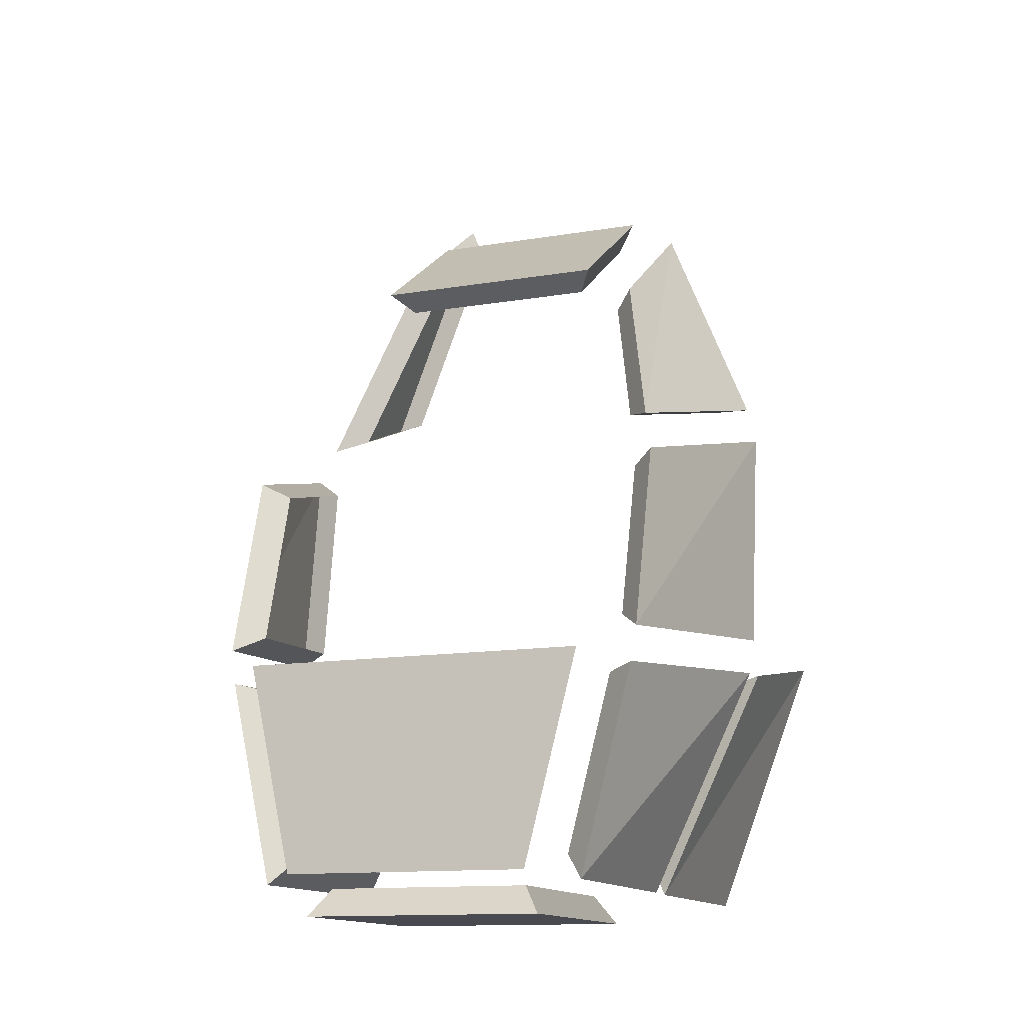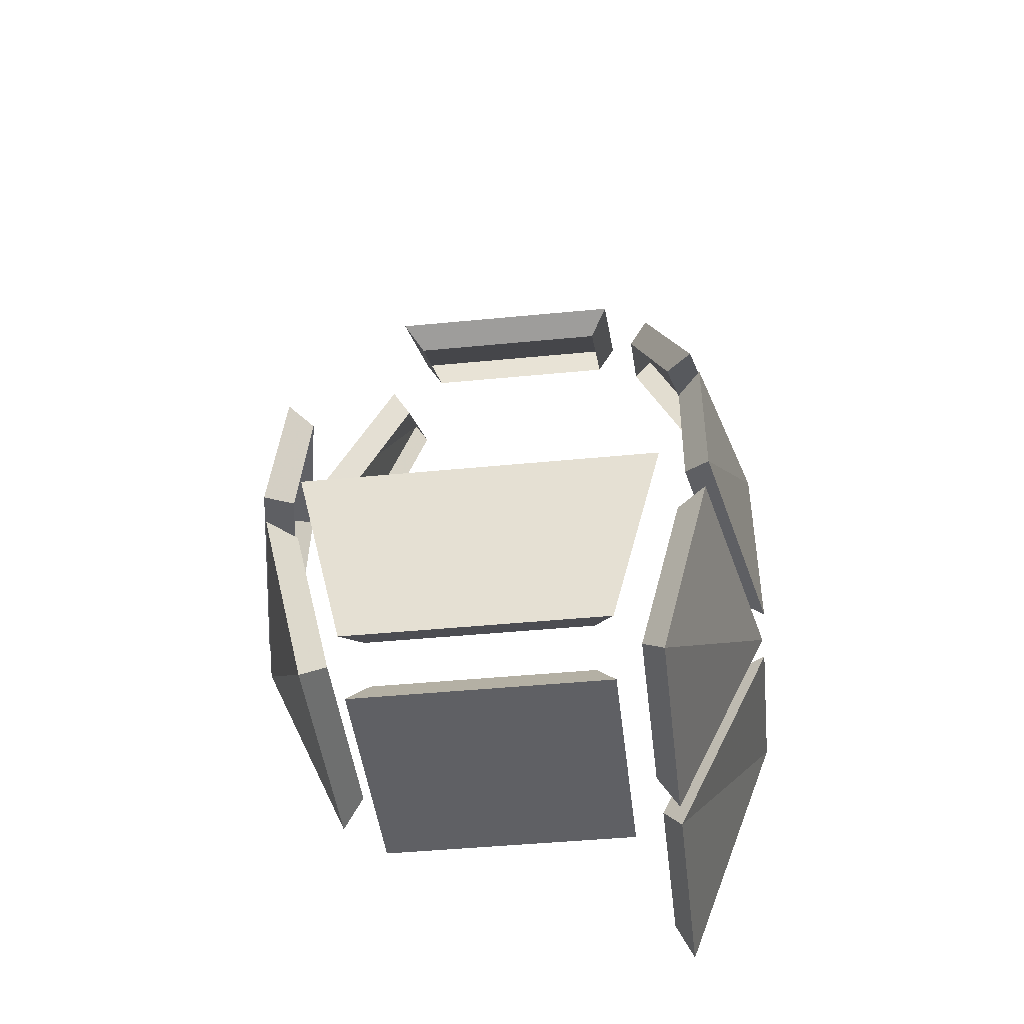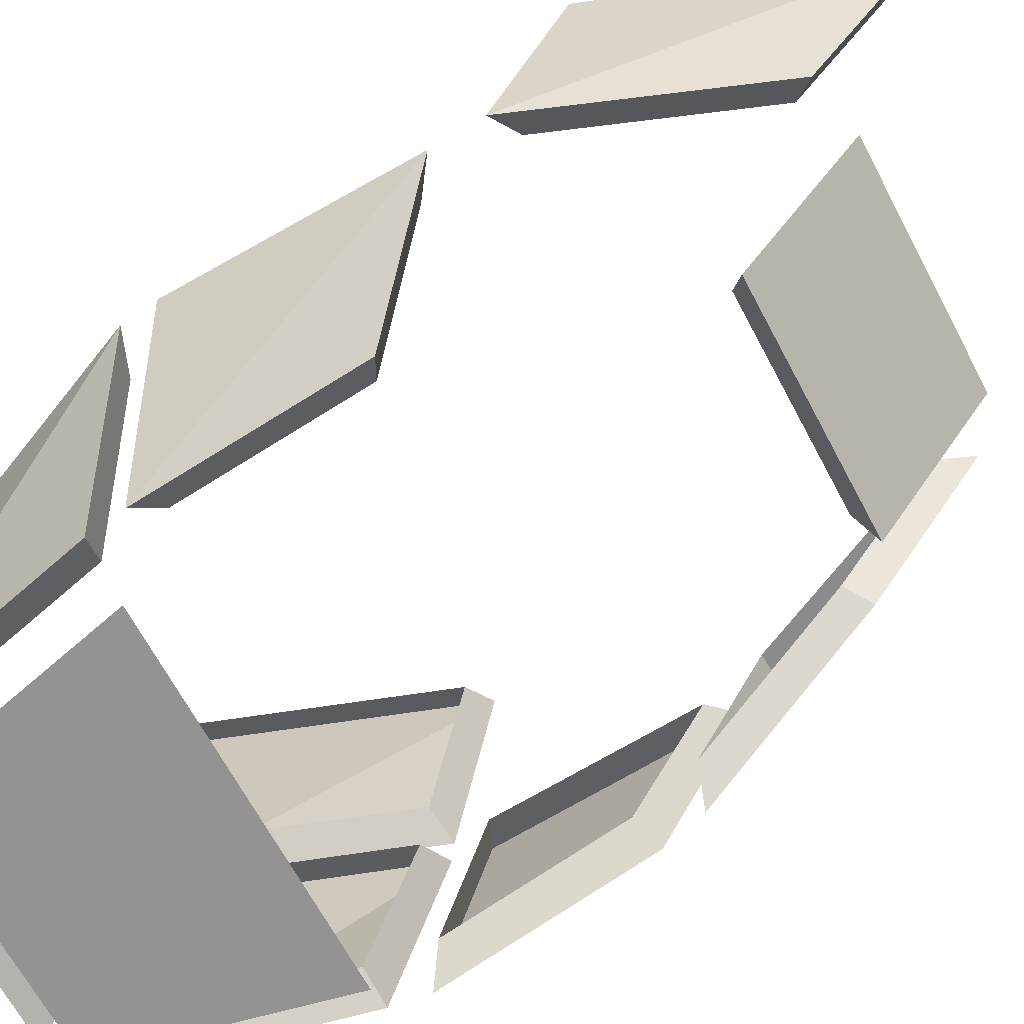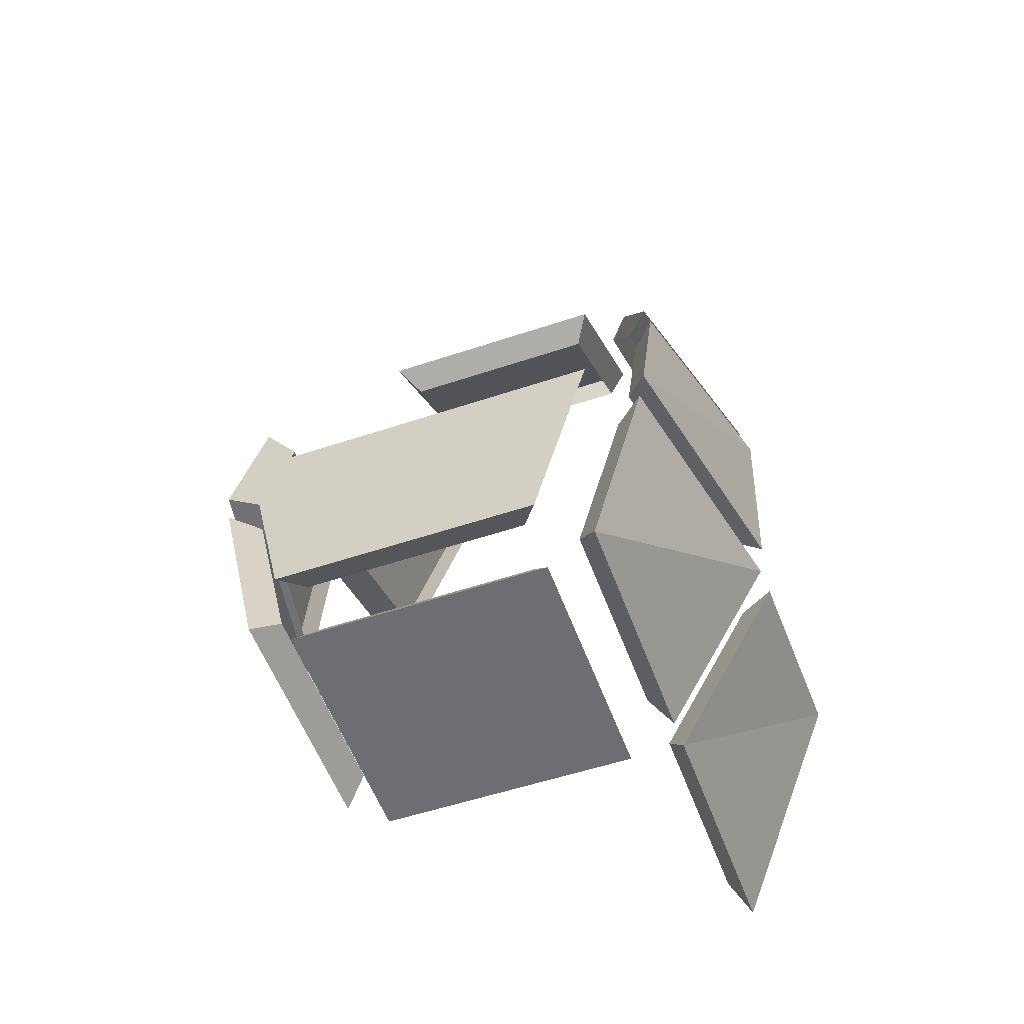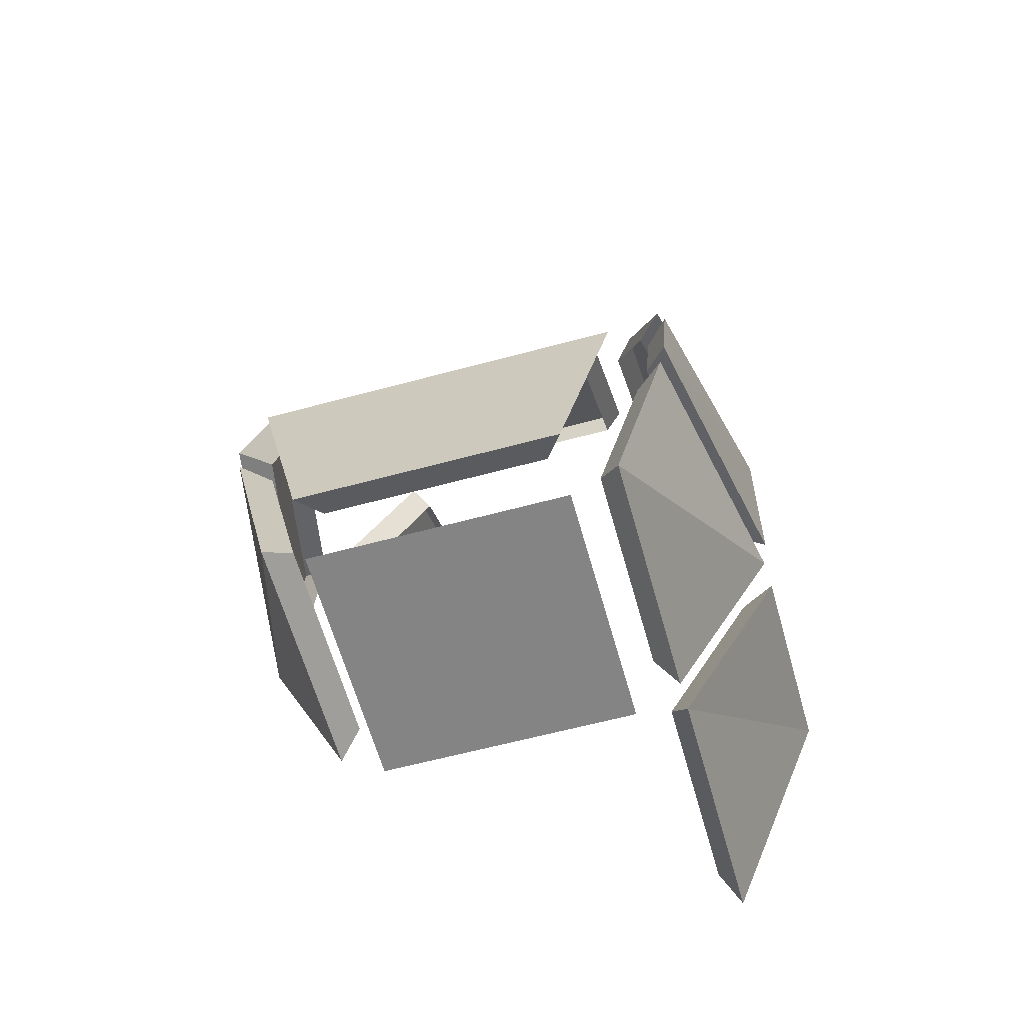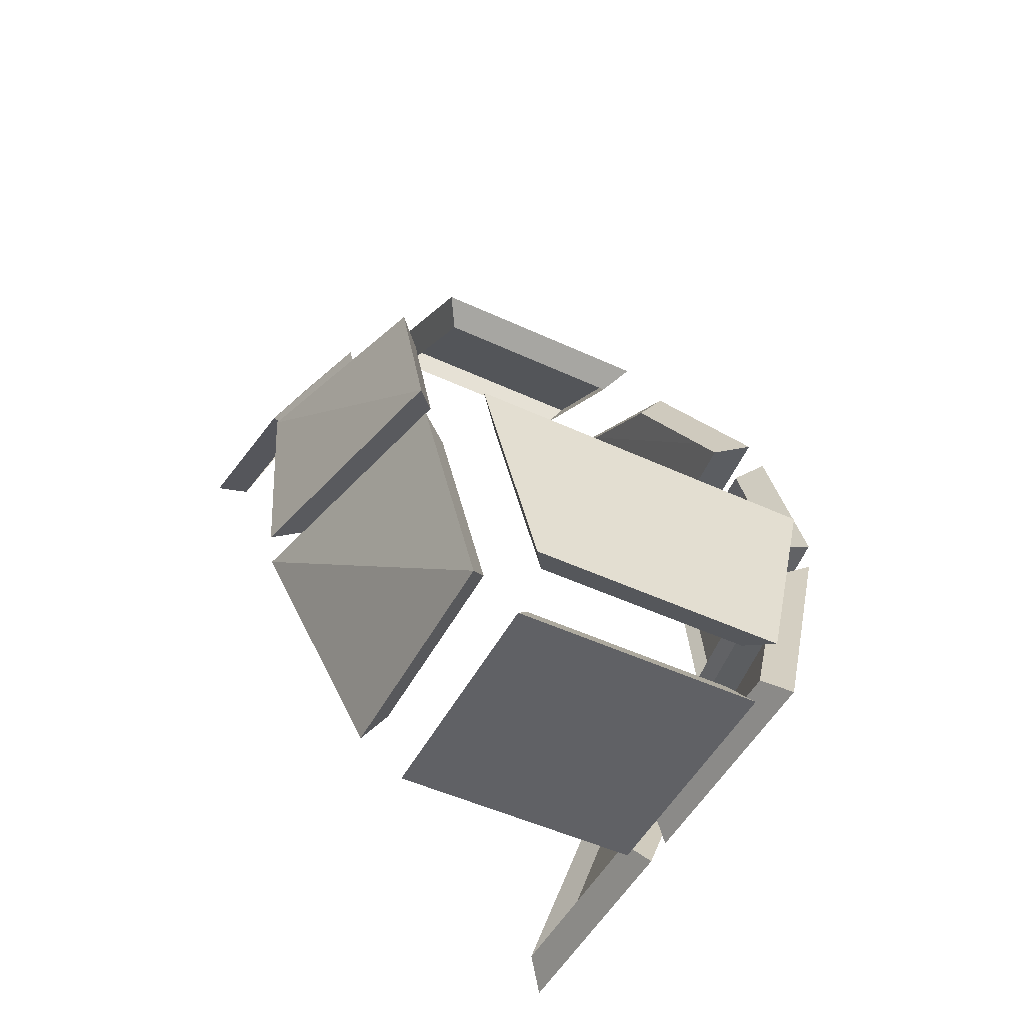
<metadata>
{"format":"obj","ext":"obj","renderer":"f3d","projection":"perspective","resolution":1024,"background":"white","views":[{"elev":-13.0,"azim":21.2,"up":"+Z"},{"elev":-43.8,"azim":6.6,"up":"+Z"},{"elev":-65.4,"azim":-62.3,"up":"+Y"},{"elev":-53.7,"azim":19.7,"up":"+Z"},{"elev":-60.8,"azim":15.5,"up":"+Z"},{"elev":-49.2,"azim":-27.3,"up":"+Z"}]}
</metadata>
<code>
v -0.35 -0.2152 0.0393
v -0.35 -0.2569 -0.2463
v -0.2894 -0.5807 -0.2736
v -0.2894 -0.5106 -0.03584
v -0.3359 -0.2688 -0.3314
v -0.2136 -0.3107 -0.6195
v -0.2136 -0.6074 -0.616
v -0.2747 -0.5954 -0.3589
v -0.2192 0.1345 0.5841
v -0.3399 0.1214 0.252
v -0.3399 -0.1147 0.1601
v -0.2192 -0.07325 0.4445
v -0.1516 -0.315 -0.6622
v 0.1516 -0.315 -0.6622
v 0.1516 -0.6116 -0.6587
v -0.1516 -0.6116 -0.6587
v 0.1481 -0.1385 0.4486
v -0.1481 -0.1385 0.4486
v -0.1481 -0.3441 0.3105
v 0.1481 -0.3441 0.3105
v 0.216 -0.6441 -0.3588
v -0.216 -0.6441 -0.3588
v -0.1539 -0.6563 -0.6198
v 0.1539 -0.6563 -0.6198
v 0.2154 -0.1552 0.4026
v 0.2154 -0.3576 0.2666
v 0.2742 -0.4819 0.05273
v 0.333 -0.1956 0.1256
v 0.35 -0.2152 0.0393
v 0.2894 -0.5106 -0.03584
v 0.2894 -0.5807 -0.2736
v 0.35 -0.2569 -0.2463
v 0.3359 -0.2688 -0.3314
v 0.2747 -0.5954 -0.3589
v 0.2136 -0.6074 -0.616
v 0.2136 -0.3107 -0.6195
v 0.3413 0.0937 -0.2798
v 0.3413 -0.1769 -0.325
v 0.2178 -0.2192 -0.6159
v 0.2178 0.08033 -0.6195
v -0.3239 -0.5403 -0.01732
v -0.3239 -0.623 -0.2978
v -0.3955 -0.2409 -0.2657
v -0.3955 -0.1918 0.07135
v -0.3162 -0.6257 -0.3495
v -0.244 -0.6399 -0.6529
v -0.244 -0.2898 -0.6571
v -0.3884 -0.2403 -0.3171
v -0.2454 -0.09743 0.4749
v -0.3879 -0.1463 0.1393
v -0.3879 0.1323 0.2478
v -0.2454 0.1477 0.6397
v -0.1789 -0.6388 -0.6992
v 0.1789 -0.6388 -0.6992
v 0.1789 -0.2888 -0.7034
v -0.1789 -0.2888 -0.7034
v 0.1748 -0.3854 0.332
v -0.1748 -0.3854 0.332
v -0.1748 -0.1428 0.4949
v 0.1748 -0.1428 0.4949
v 0.1816 -0.6983 -0.6414
v -0.1816 -0.6983 -0.6414
v -0.2549 -0.6838 -0.3335
v 0.2549 -0.6838 -0.3335
v 0.3817 -0.1886 0.1267
v 0.3124 -0.5265 0.04068
v 0.243 -0.3797 0.2931
v 0.243 -0.141 0.4535
v 0.3955 -0.2409 -0.2657
v 0.3239 -0.623 -0.2978
v 0.3239 -0.5403 -0.01732
v 0.3955 -0.1918 0.07135
v 0.244 -0.2898 -0.6571
v 0.244 -0.6399 -0.6529
v 0.3162 -0.6257 -0.3495
v 0.3884 -0.2403 -0.3171
v 0.2446 0.1059 -0.6632
v 0.2446 -0.2476 -0.659
v 0.3904 -0.1976 -0.3157
v 0.3904 0.1217 -0.2623
g Group57923
f 44 43 42 41
f 4 1 44 41
f 3 4 41 42
f 2 3 42 43
f 1 2 43 44
f 48 47 46 45
f 8 5 48 45
f 7 8 45 46
f 6 7 46 47
f 5 6 47 48
f 52 51 50 49
f 12 9 52 49
f 11 12 49 50
f 10 11 50 51
f 9 10 51 52
f 56 55 54 53
f 16 13 56 53
f 15 16 53 54
f 14 15 54 55
f 13 14 55 56
f 60 59 58 57
f 20 17 60 57
f 19 20 57 58
f 18 19 58 59
f 17 18 59 60
f 64 63 62 61
f 24 21 64 61
f 23 24 61 62
f 22 23 62 63
f 21 22 63 64
f 68 67 66 65
f 28 25 68 65
f 27 28 65 66
f 26 27 66 67
f 25 26 67 68
f 72 71 70 69
f 32 29 72 69
f 31 32 69 70
f 30 31 70 71
f 29 30 71 72
f 76 75 74 73
f 36 33 76 73
f 35 36 73 74
f 34 35 74 75
f 33 34 75 76
f 80 79 78 77
f 40 37 80 77
f 39 40 77 78
f 38 39 78 79
f 37 38 79 80

</code>
